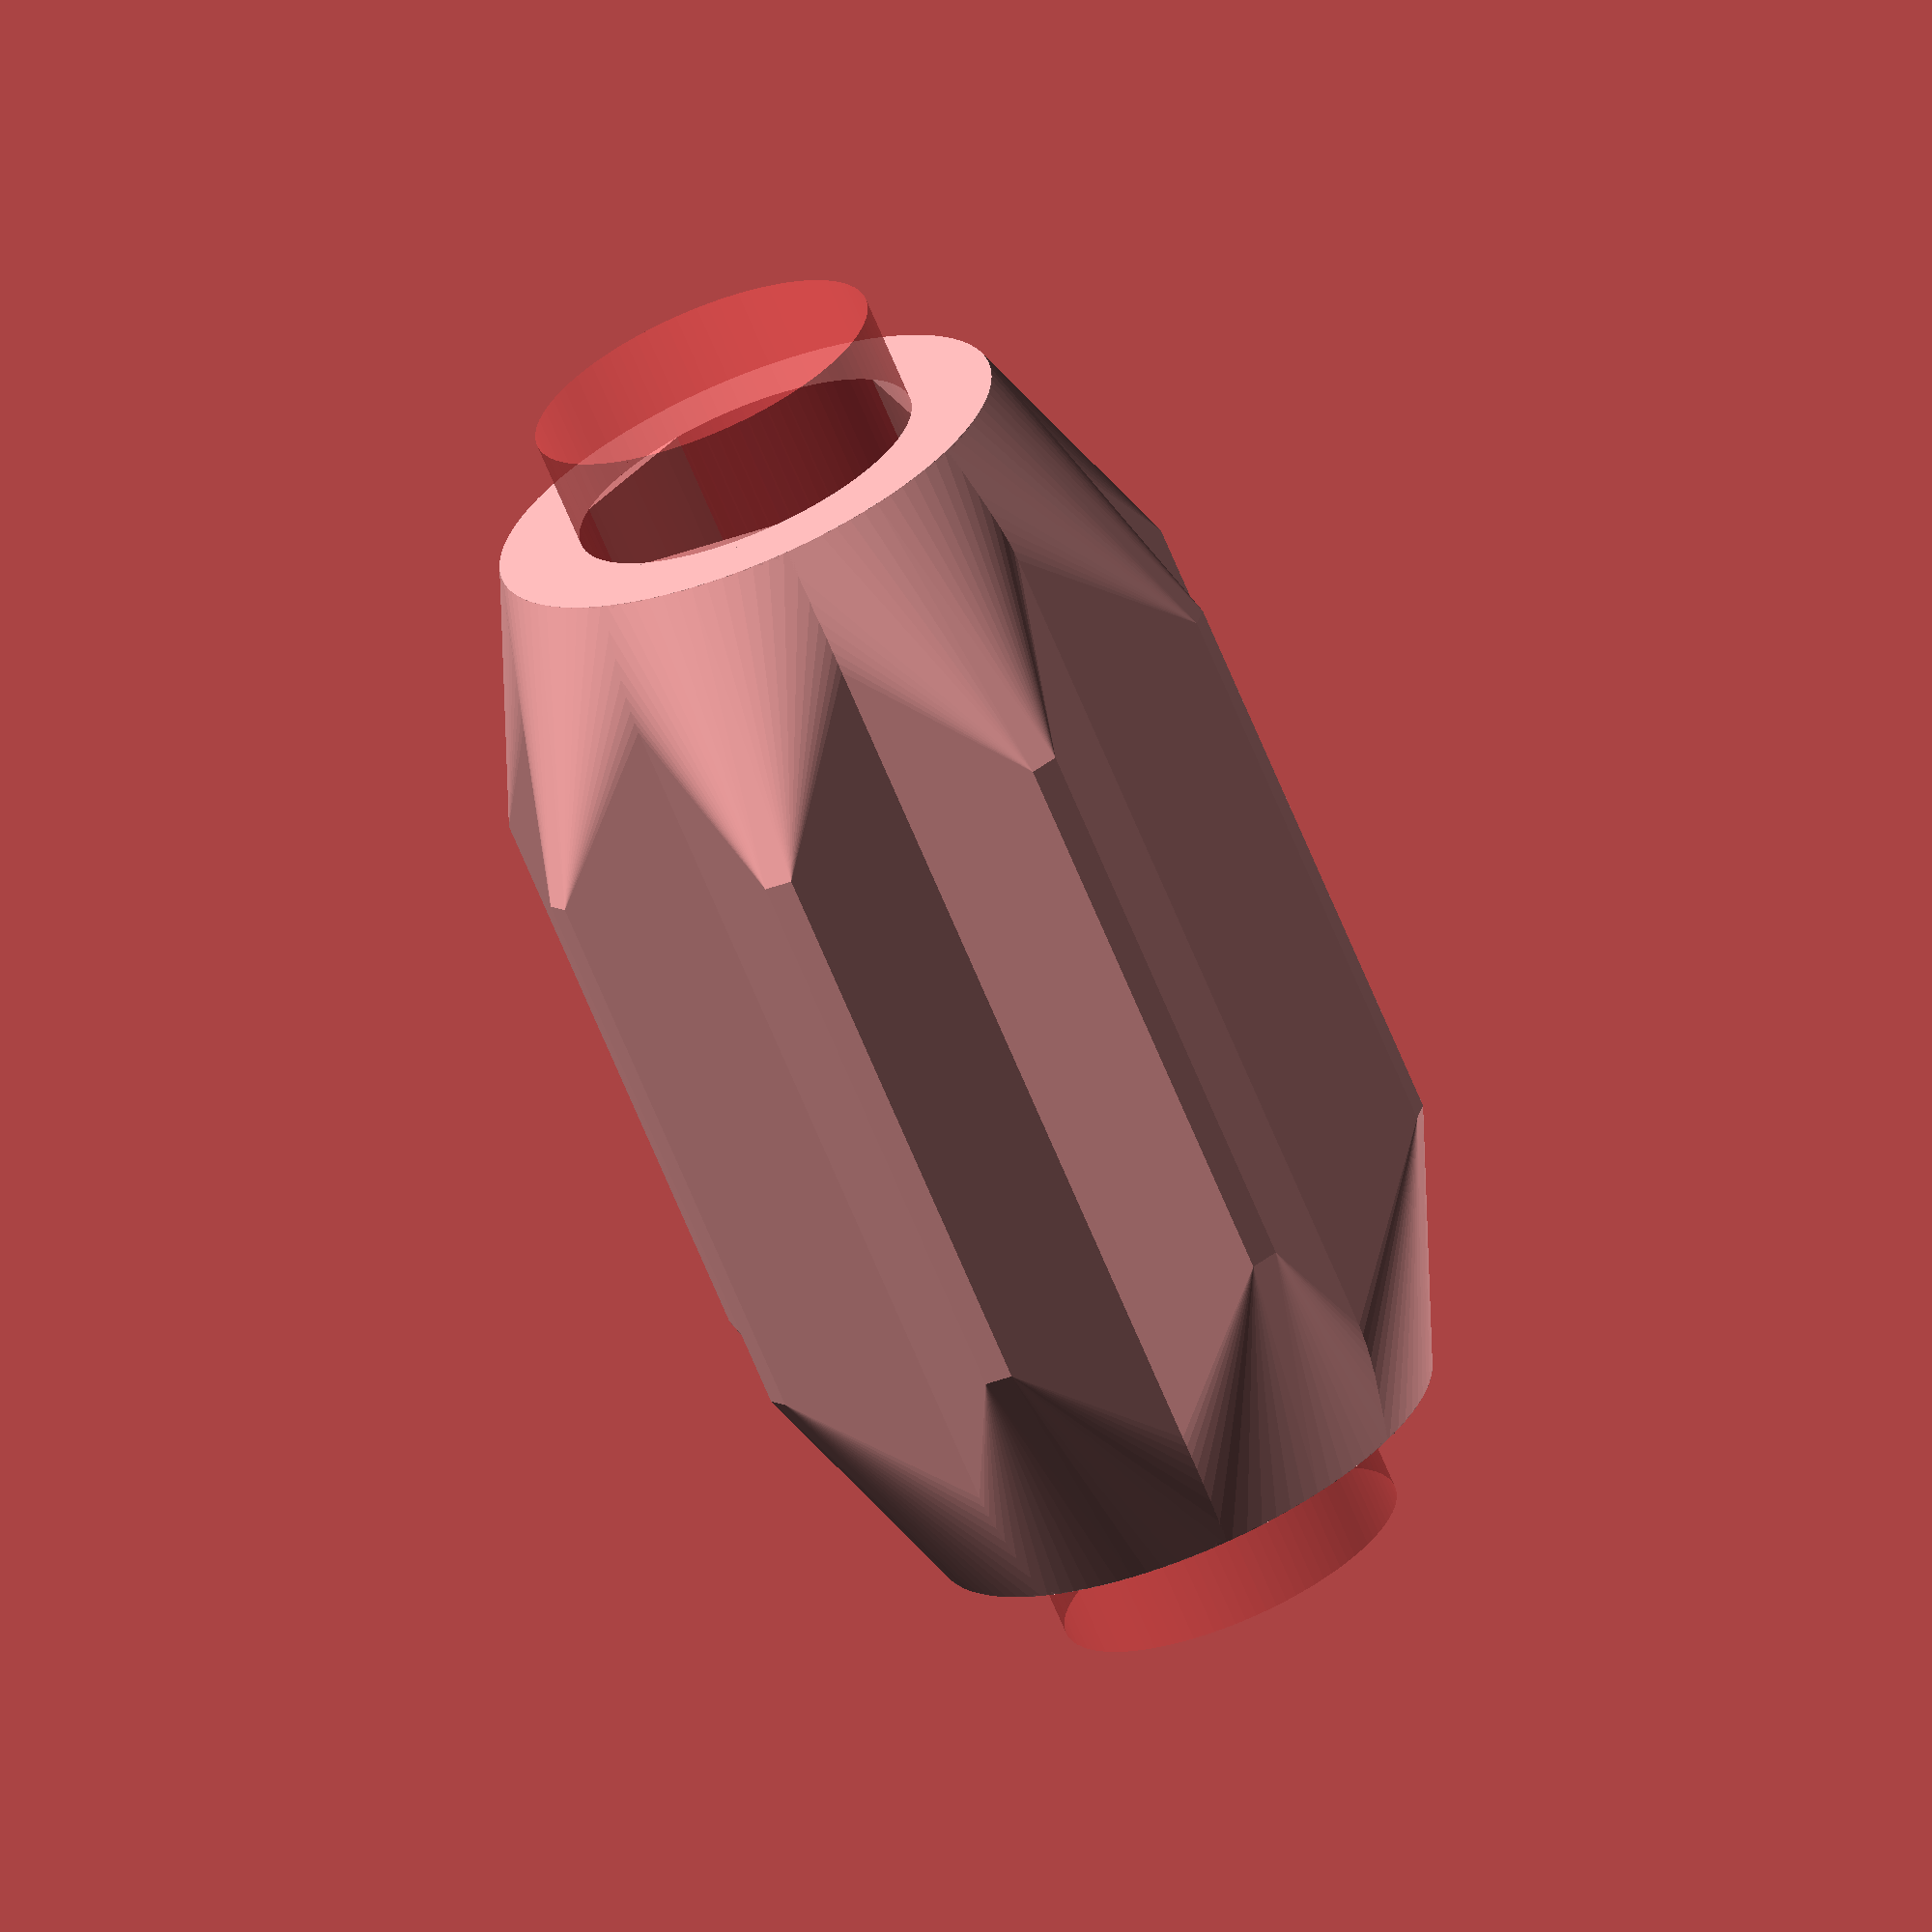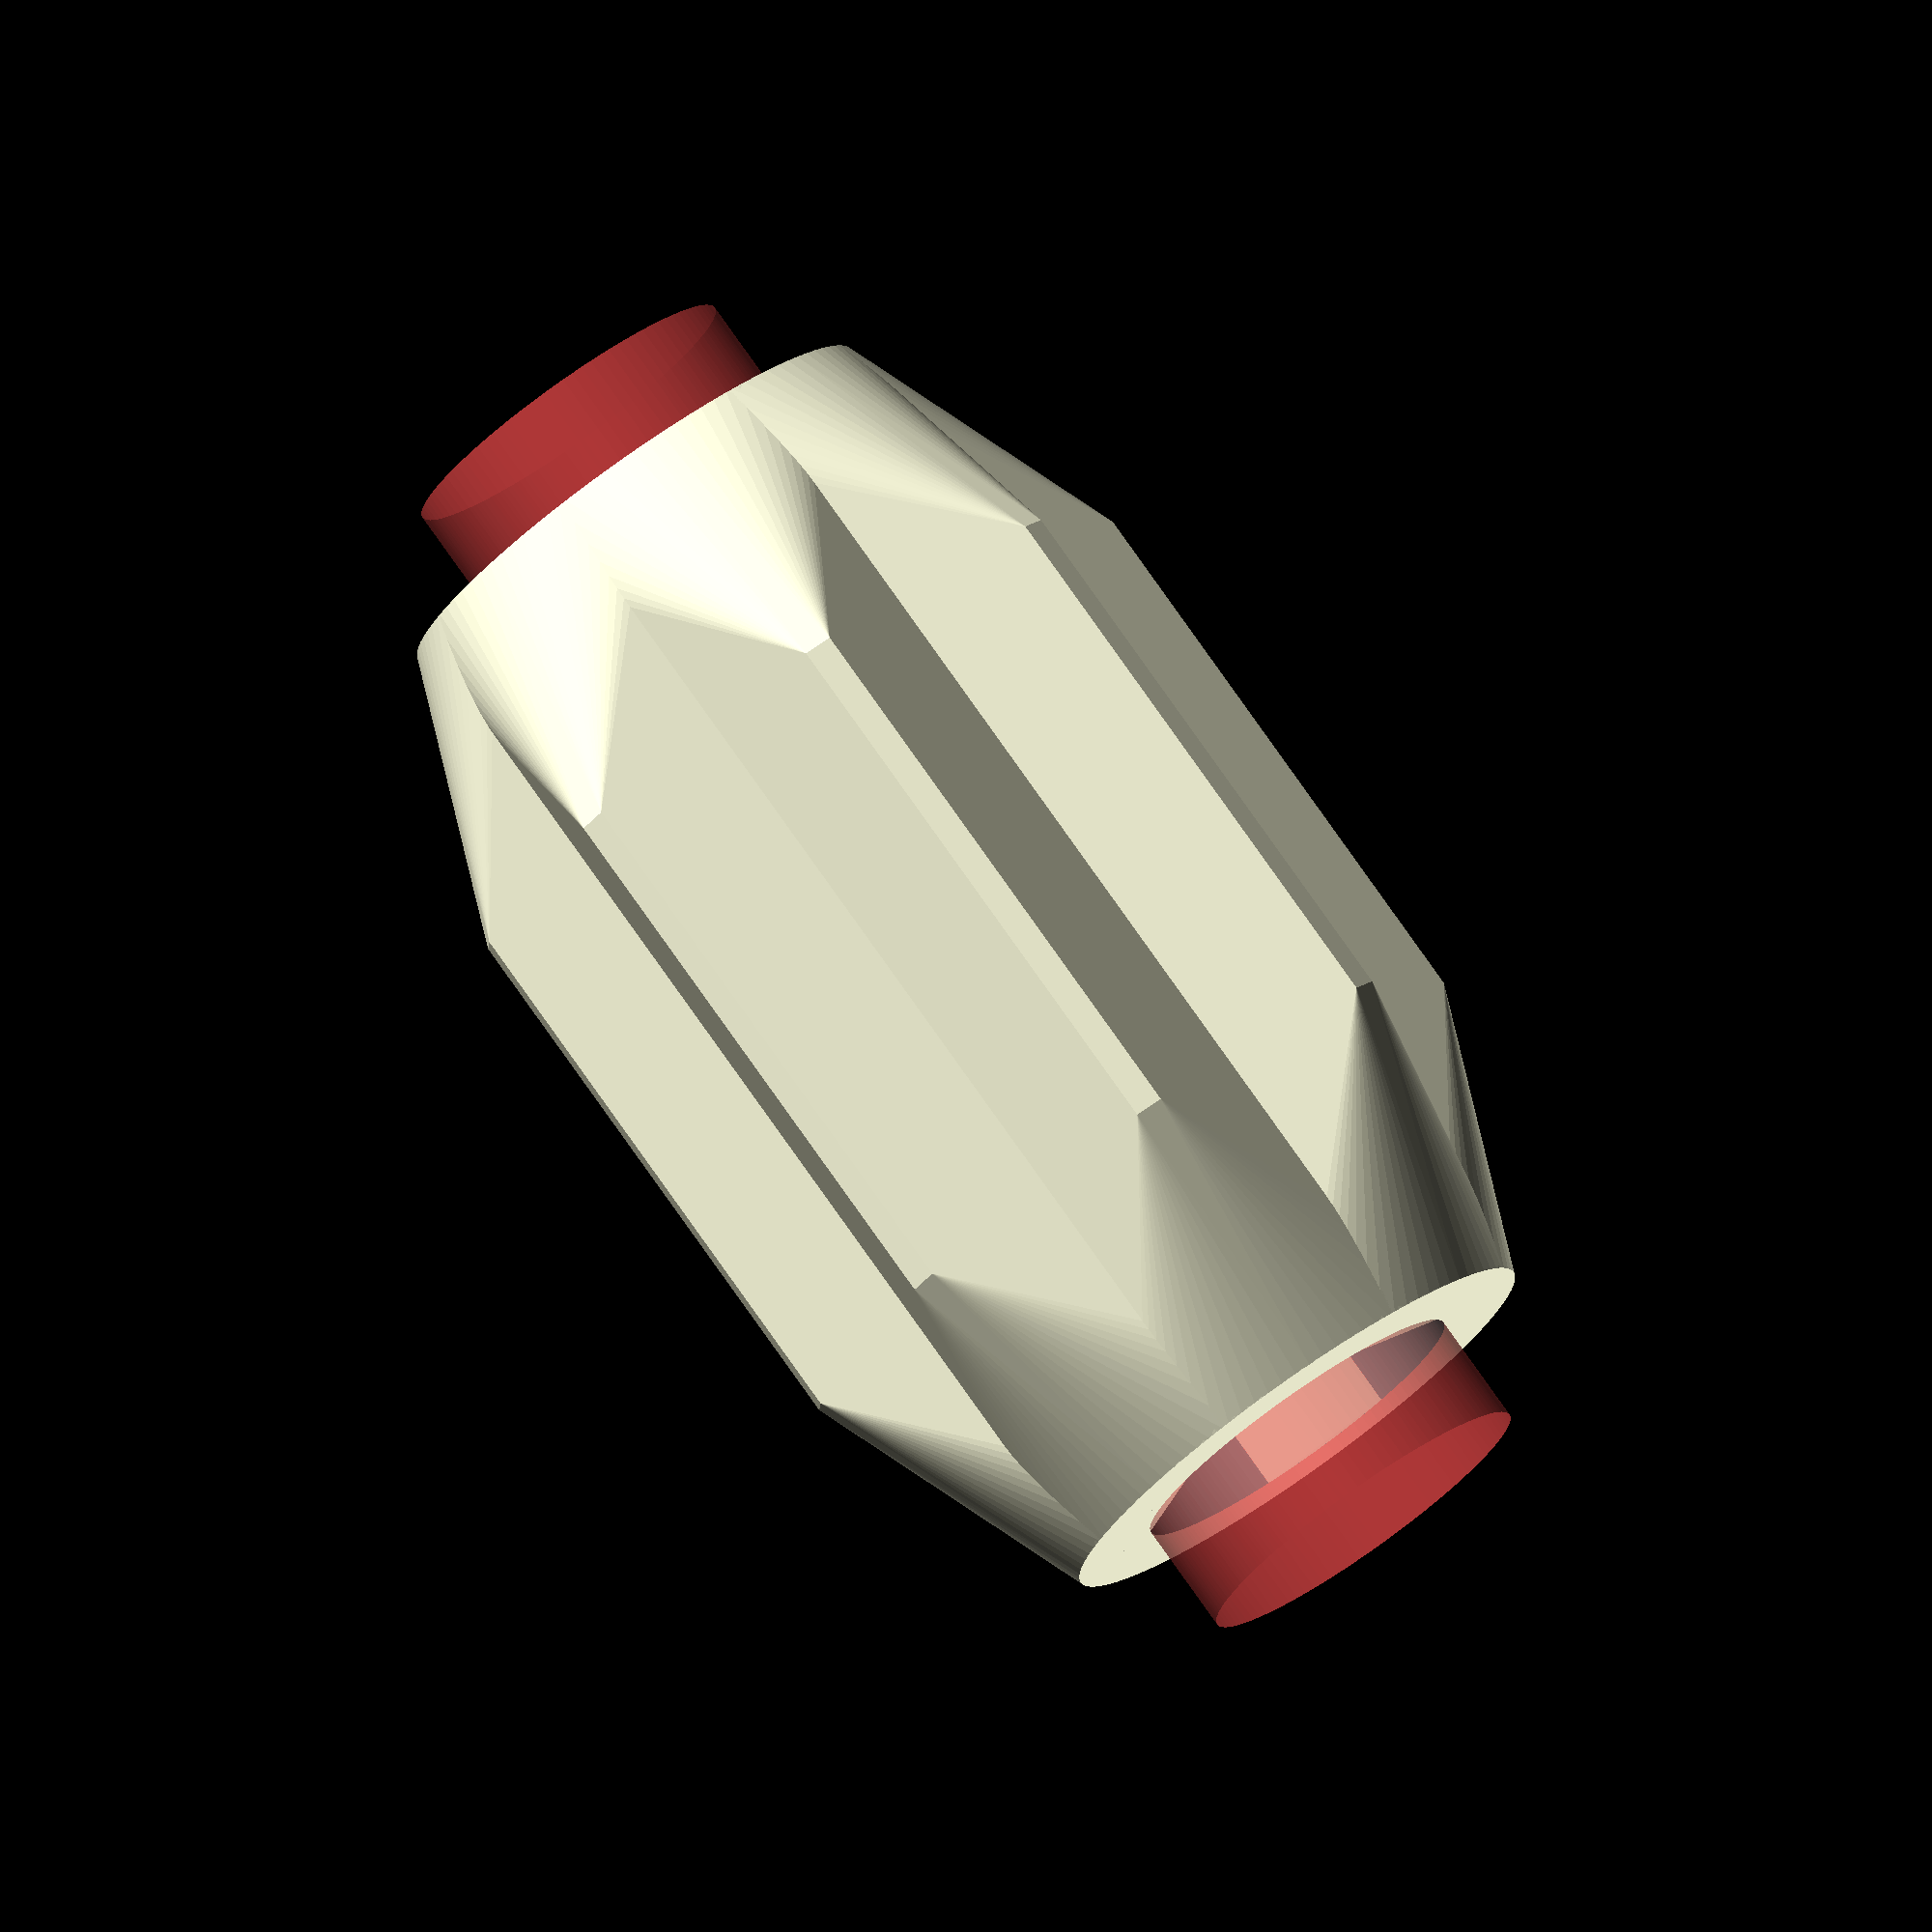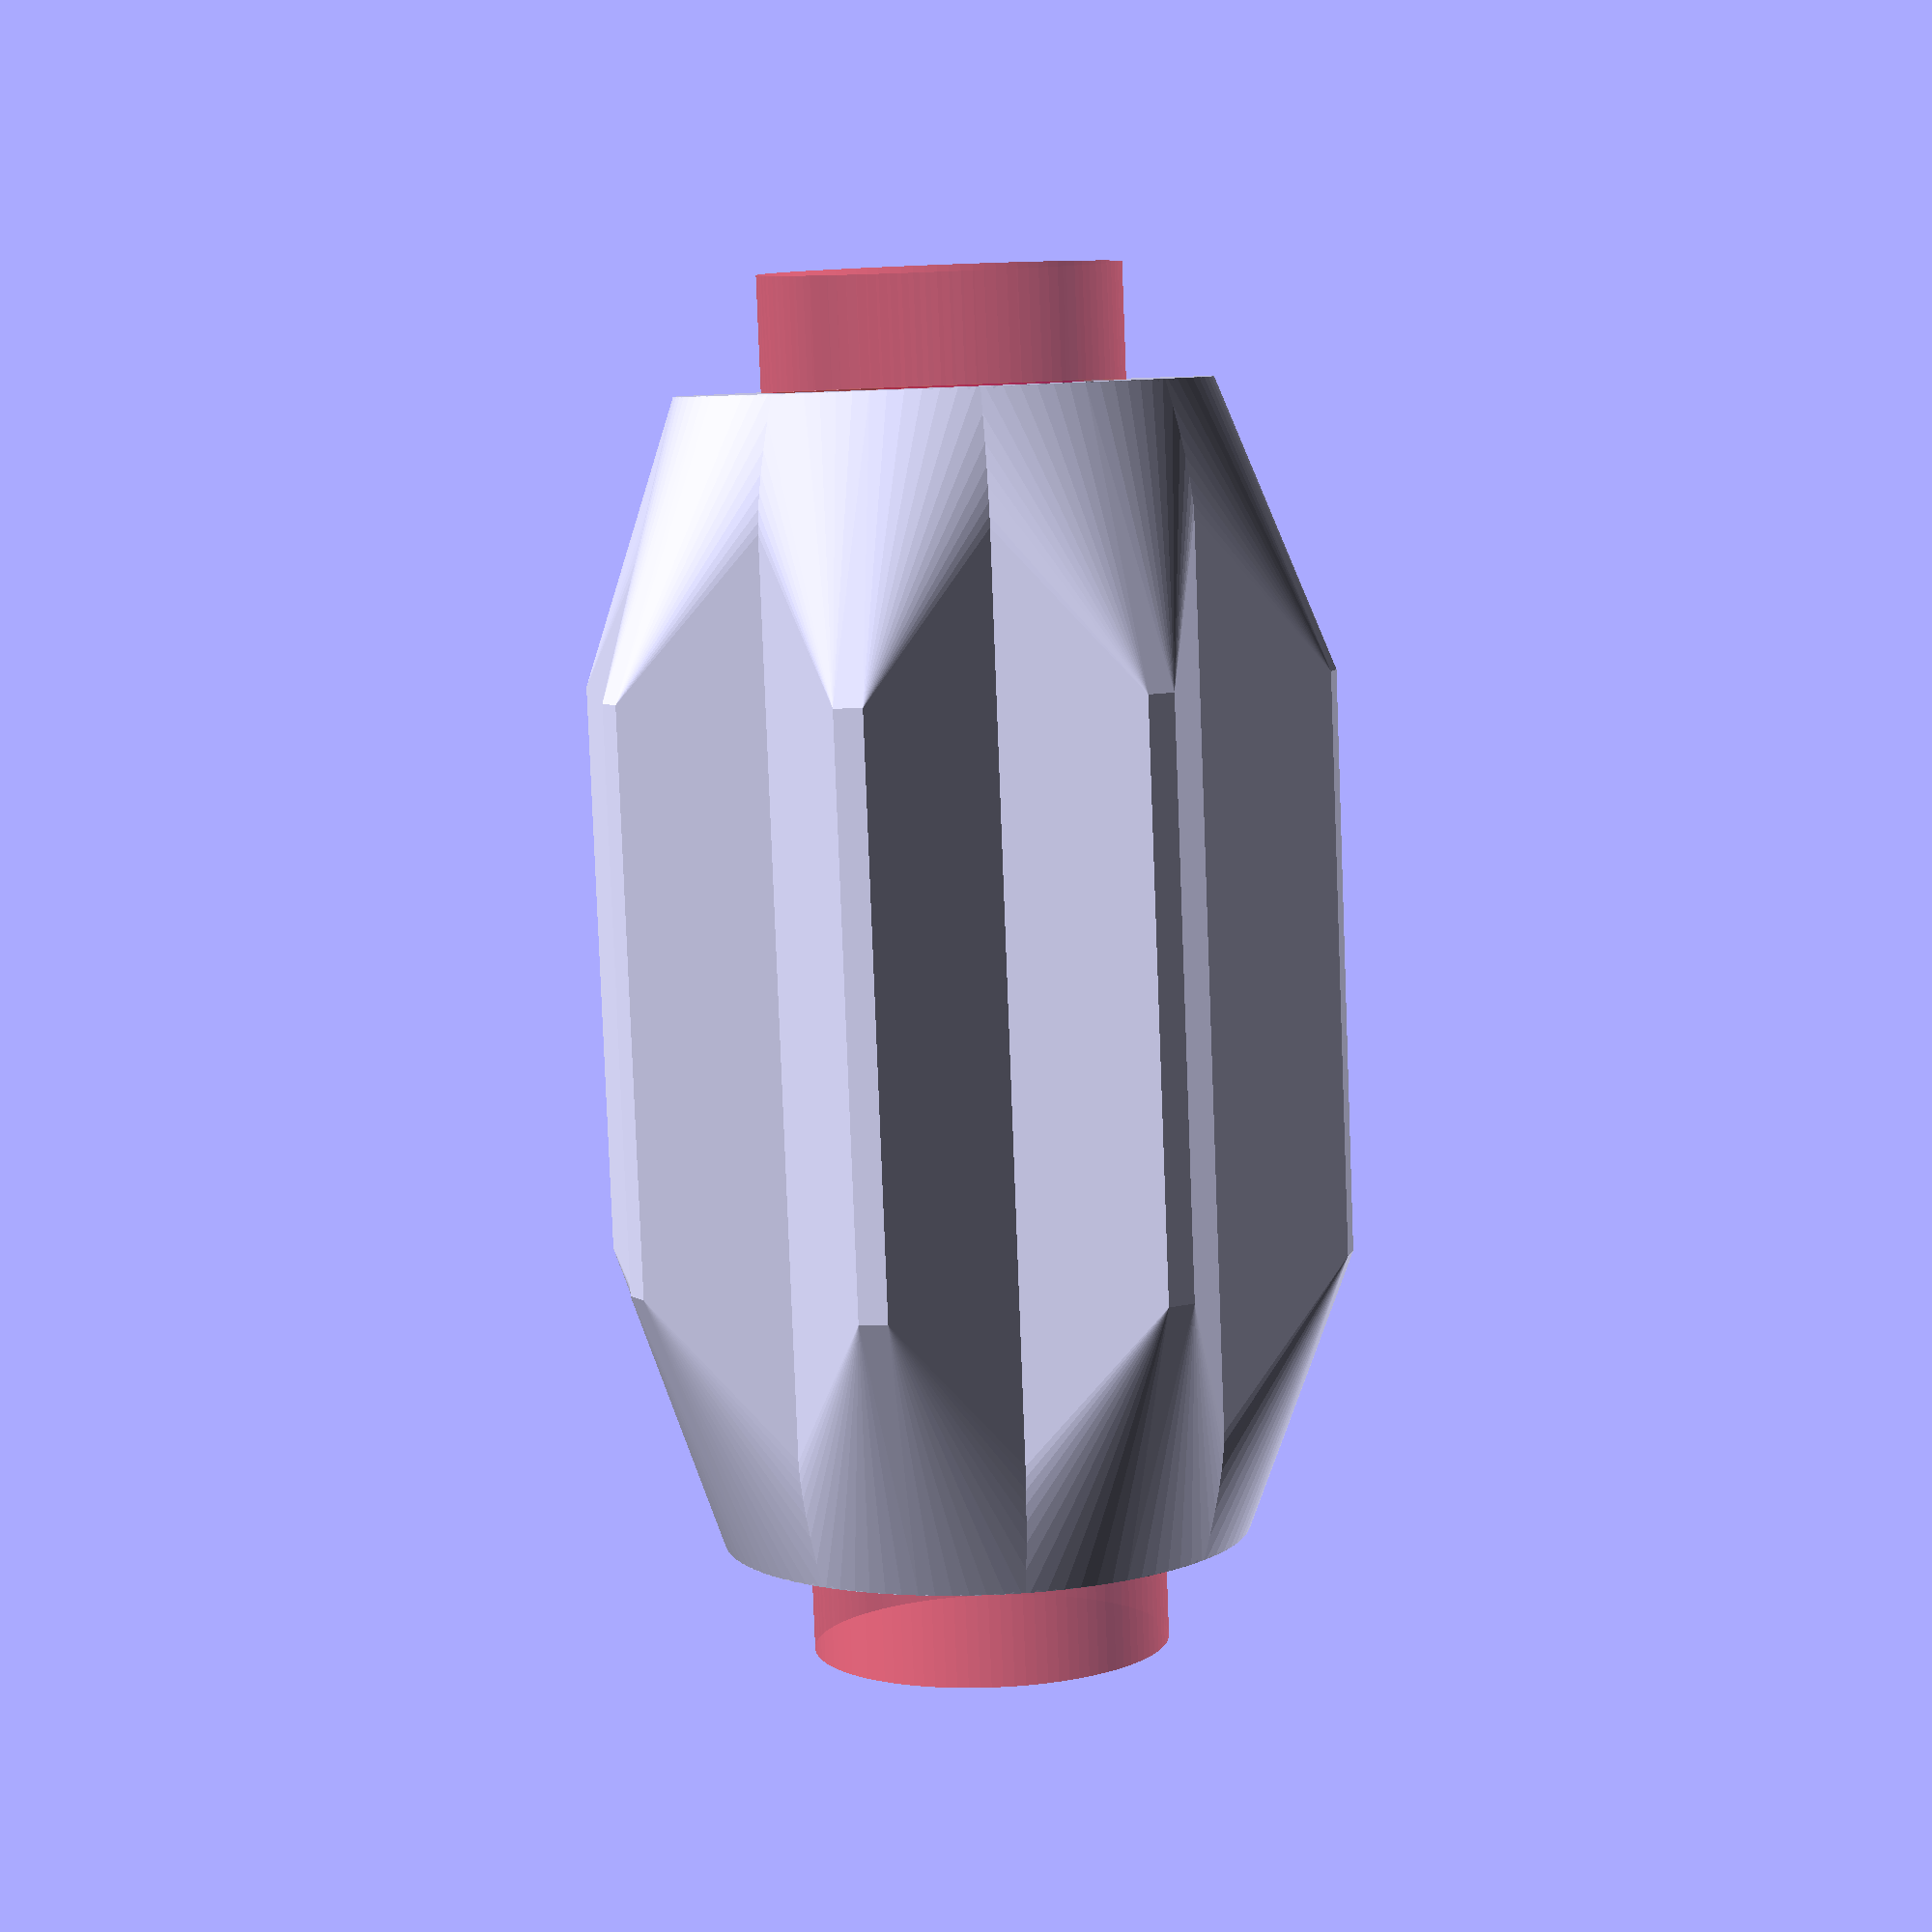
<openscad>
// Connector piece for the two flag pole pieces on the chariot
$fn=100;
innerdiameter=6.25;
height=20; // should be ~75, but we first do a test-print...
difference() {
    for (angle =[0:45:180-45])
        rotate([0,0,angle])
            hull() { // 'hull' generates the tapered outer shell over the spokes
                // spokes
                cube([innerdiameter+7,0.5,10], center=true);
                // outer cylinder (we probably should only generate it once, but the 'hull' is much prettier like this :)
                cylinder(d=innerdiameter+3, h=height, center=true);
                }
        // central bore hole
        #cylinder(d=innerdiameter, h=height+4, center=true);
    }
// inner middle separator
for (angle =[0:45:180])
    rotate([0,0,angle])
        cube([innerdiameter,1,3],center=true);
// friction stuff around the hole
for (angle =[0:120:360]) 
    rotate([0,0,angle])
        translate([innerdiameter/2,0,0])
            cube([0.5,innerdiameter/2, height], center=true);
</openscad>
<views>
elev=248.4 azim=257.3 roll=337.5 proj=o view=wireframe
elev=281.8 azim=221.8 roll=144.9 proj=o view=solid
elev=82.9 azim=104.8 roll=2.2 proj=p view=wireframe
</views>
